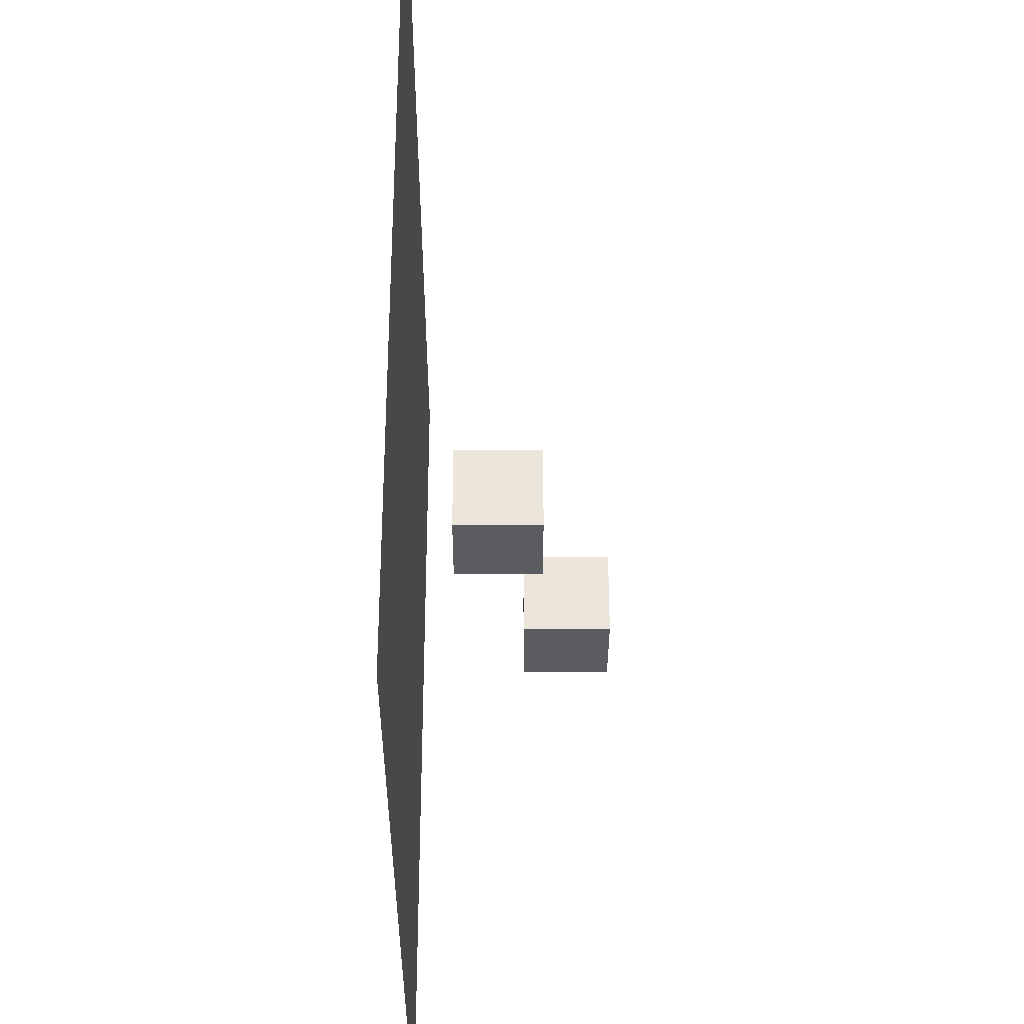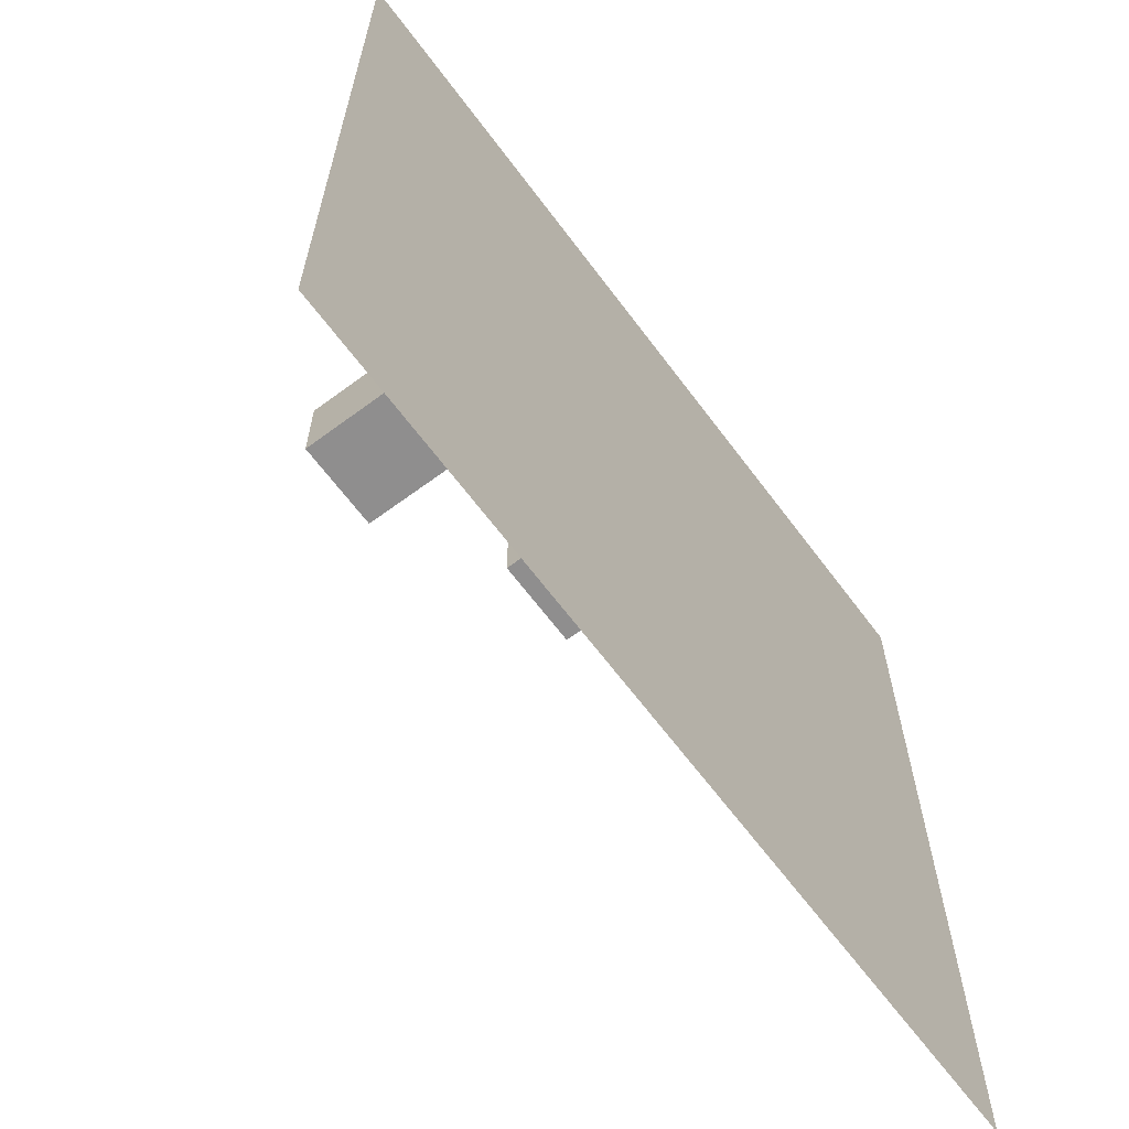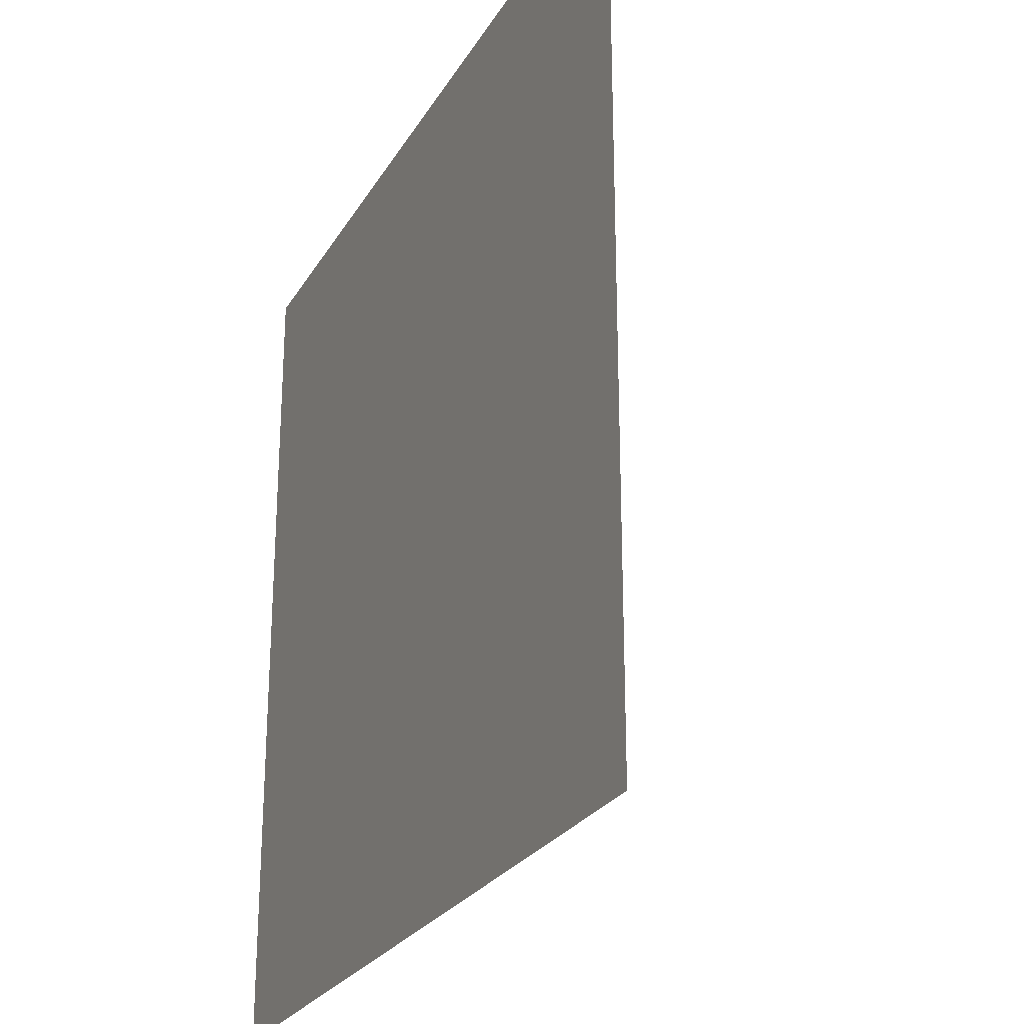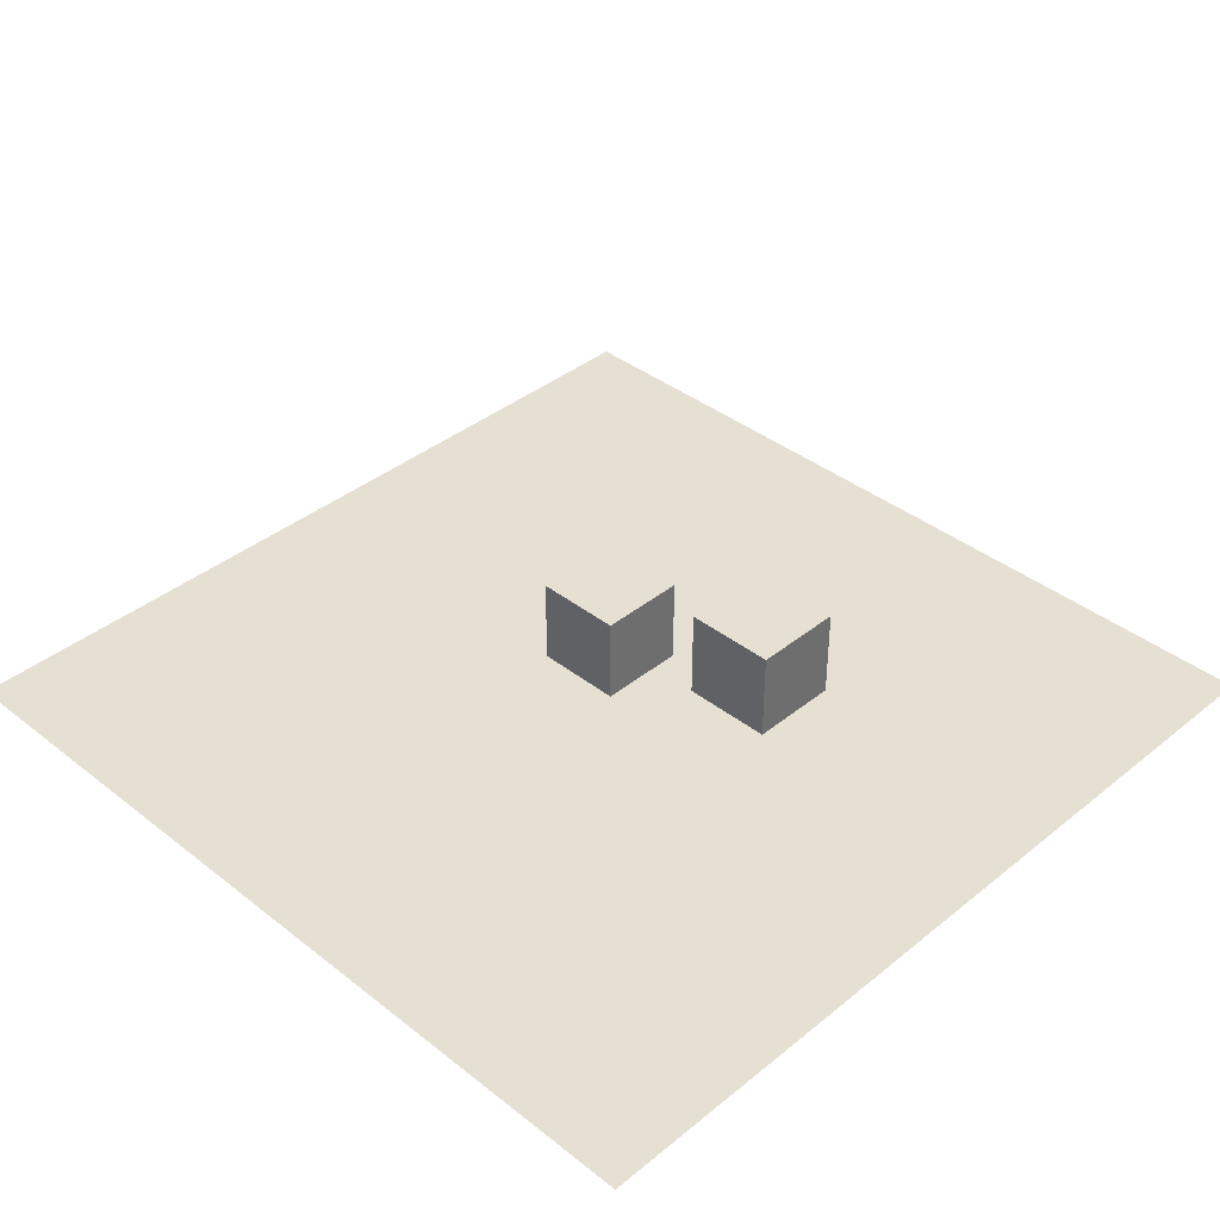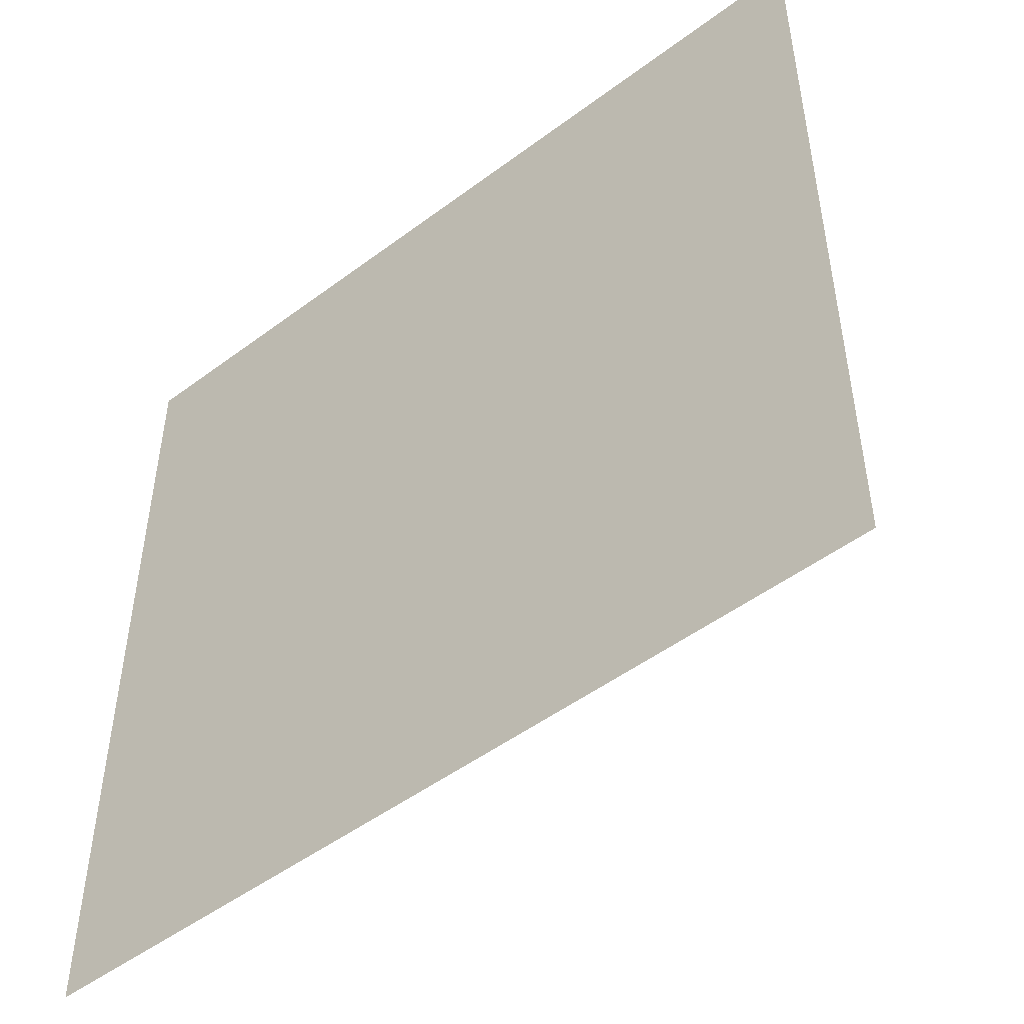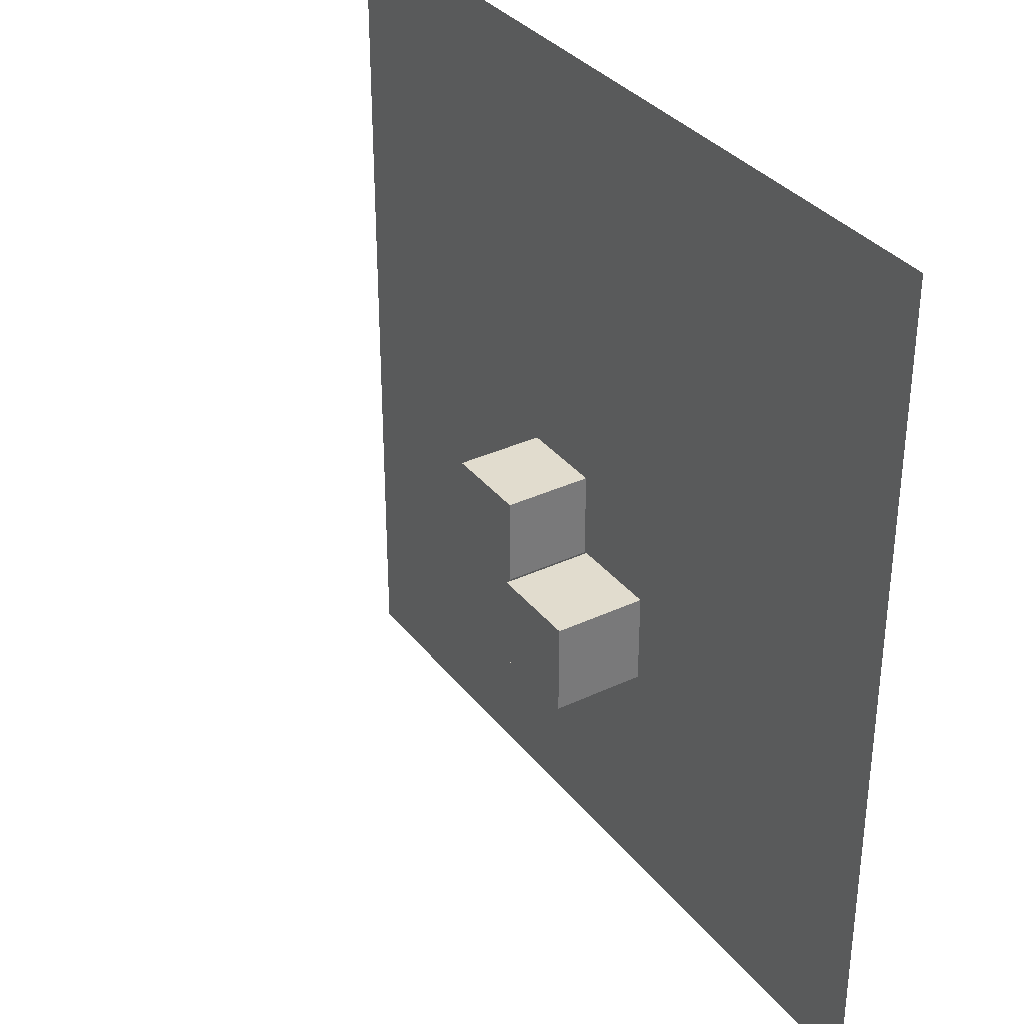
<metadata>
{"format":"obj","ext":"obj","renderer":"f3d","projection":"perspective","resolution":1024,"background":"white","views":[{"elev":-33.8,"azim":89.9,"up":"+Z"},{"elev":-65.0,"azim":-53.3,"up":"+Z"},{"elev":-25.3,"azim":66.1,"up":"+Z"},{"elev":38.5,"azim":-135.4,"up":"+Y"},{"elev":-49.7,"azim":39.5,"up":"+Z"},{"elev":34.1,"azim":-122.4,"up":"+Z"}]}
</metadata>
<code>
g Cube (1)
v -0.5 -0.08 0.5
v 0.5 -0.08 0.5
v -0.5 0.92 0.5
v 0.5 0.92 0.5
v -0.5 0.92 -0.5
v 0.5 0.92 -0.5
v -0.5 -0.08 -0.5
v 0.5 -0.08 -0.5
v -0.5 0.92 0.5
v 0.5 0.92 0.5
v -0.5 0.92 -0.5
v 0.5 0.92 -0.5
v -0.5 -0.08 -0.5
v -0.5 -0.08 0.5
v 0.5 -0.08 0.5
v 0.5 -0.08 -0.5
v 0.5 -0.08 0.5
v 0.5 0.92 0.5
v 0.5 0.92 -0.5
v 0.5 -0.08 -0.5
v -0.5 -0.08 -0.5
v -0.5 0.92 -0.5
v -0.5 0.92 0.5
v -0.5 -0.08 0.5
f 4 3 1
f 2 4 1
f 6 5 9
f 10 6 9
f 8 7 11
f 12 8 11
f 15 14 13
f 16 15 13
f 19 18 17
f 20 19 17
f 23 22 21
f 24 23 21
g Cube
v -2.7 0.72 0.5
v -1.7 0.72 0.5
v -2.7 1.72 0.5
v -1.7 1.72 0.5
v -2.7 1.72 -0.5
v -1.7 1.72 -0.5
v -2.7 0.72 -0.5
v -1.7 0.72 -0.5
v -2.7 1.72 0.5
v -1.7 1.72 0.5
v -2.7 1.72 -0.5
v -1.7 1.72 -0.5
v -2.7 0.72 -0.5
v -2.7 0.72 0.5
v -1.7 0.72 0.5
v -1.7 0.72 -0.5
v -1.7 0.72 0.5
v -1.7 1.72 0.5
v -1.7 1.72 -0.5
v -1.7 0.72 -0.5
v -2.7 0.72 -0.5
v -2.7 1.72 -0.5
v -2.7 1.72 0.5
v -2.7 0.72 0.5
f 28 27 25
f 26 28 25
f 30 29 33
f 34 30 33
f 32 31 35
f 36 32 35
f 39 38 37
f 40 39 37
f 43 42 41
f 44 43 41
f 47 46 45
f 48 47 45
g Plane
v -5 -0.57 5
v -4 -0.57 5
v -3 -0.57 5
v -2 -0.57 5
v -1 -0.57 5
v 0 -0.57 5
v 1 -0.57 5
v 2 -0.57 5
v 3 -0.57 5
v 4 -0.57 5
v 5 -0.57 5
v -5 -0.57 4
v -4 -0.57 4
v -3 -0.57 4
v -2 -0.57 4
v -1 -0.57 4
v 0 -0.57 4
v 1 -0.57 4
v 2 -0.57 4
v 3 -0.57 4
v 4 -0.57 4
v 5 -0.57 4
v -5 -0.57 3
v -4 -0.57 3
v -3 -0.57 3
v -2 -0.57 3
v -1 -0.57 3
v 0 -0.57 3
v 1 -0.57 3
v 2 -0.57 3
v 3 -0.57 3
v 4 -0.57 3
v 5 -0.57 3
v -5 -0.57 2
v -4 -0.57 2
v -3 -0.57 2
v -2 -0.57 2
v -1 -0.57 2
v 0 -0.57 2
v 1 -0.57 2
v 2 -0.57 2
v 3 -0.57 2
v 4 -0.57 2
v 5 -0.57 2
v -5 -0.57 1
v -4 -0.57 1
v -3 -0.57 1
v -2 -0.57 1
v -1 -0.57 1
v 0 -0.57 1
v 1 -0.57 1
v 2 -0.57 1
v 3 -0.57 1
v 4 -0.57 1
v 5 -0.57 1
v -5 -0.57 0
v -4 -0.57 0
v -3 -0.57 0
v -2 -0.57 0
v -1 -0.57 0
v 0 -0.57 0
v 1 -0.57 0
v 2 -0.57 0
v 3 -0.57 0
v 4 -0.57 0
v 5 -0.57 0
v -5 -0.57 -1
v -4 -0.57 -1
v -3 -0.57 -1
v -2 -0.57 -1
v -1 -0.57 -1
v 0 -0.57 -1
v 1 -0.57 -1
v 2 -0.57 -1
v 3 -0.57 -1
v 4 -0.57 -1
v 5 -0.57 -1
v -5 -0.57 -2
v -4 -0.57 -2
v -3 -0.57 -2
v -2 -0.57 -2
v -1 -0.57 -2
v 0 -0.57 -2
v 1 -0.57 -2
v 2 -0.57 -2
v 3 -0.57 -2
v 4 -0.57 -2
v 5 -0.57 -2
v -5 -0.57 -3
v -4 -0.57 -3
v -3 -0.57 -3
v -2 -0.57 -3
v -1 -0.57 -3
v 0 -0.57 -3
v 1 -0.57 -3
v 2 -0.57 -3
v 3 -0.57 -3
v 4 -0.57 -3
v 5 -0.57 -3
v -5 -0.57 -4
v -4 -0.57 -4
v -3 -0.57 -4
v -2 -0.57 -4
v -1 -0.57 -4
v 0 -0.57 -4
v 1 -0.57 -4
v 2 -0.57 -4
v 3 -0.57 -4
v 4 -0.57 -4
v 5 -0.57 -4
v -5 -0.57 -5
v -4 -0.57 -5
v -3 -0.57 -5
v -2 -0.57 -5
v -1 -0.57 -5
v 0 -0.57 -5
v 1 -0.57 -5
v 2 -0.57 -5
v 3 -0.57 -5
v 4 -0.57 -5
v 5 -0.57 -5
f 61 60 49
f 50 61 49
f 62 61 50
f 51 62 50
f 63 62 51
f 52 63 51
f 64 63 52
f 53 64 52
f 65 64 53
f 54 65 53
f 66 65 54
f 55 66 54
f 67 66 55
f 56 67 55
f 68 67 56
f 57 68 56
f 69 68 57
f 58 69 57
f 70 69 58
f 59 70 58
f 64 75 63
f 76 75 64
f 65 76 64
f 77 76 65
f 66 77 65
f 78 77 66
f 67 78 66
f 79 78 67
f 68 79 67
f 80 79 68
f 69 80 68
f 81 80 69
f 70 81 69
f 76 87 75
f 87 86 75
f 75 86 74
f 75 74 63
f 63 74 62
f 74 73 62
f 62 73 61
f 73 72 61
f 61 72 60
f 72 71 60
f 72 83 71
f 83 82 71
f 84 83 72
f 73 84 72
f 85 84 73
f 74 85 73
f 86 85 74
f 81 92 80
f 83 94 82
f 94 93 82
f 95 94 83
f 84 95 83
f 96 95 84
f 85 96 84
f 97 96 85
f 86 97 85
f 98 97 86
f 87 98 86
f 99 98 87
f 88 99 87
f 88 87 76
f 77 88 76
f 89 88 77
f 78 89 77
f 90 89 78
f 79 90 78
f 91 90 79
f 80 91 79
f 92 91 80
f 100 99 88
f 89 100 88
f 101 100 89
f 90 101 89
f 102 101 90
f 91 102 90
f 103 102 91
f 92 103 91
f 100 111 99
f 111 110 99
f 112 111 100
f 101 112 100
f 113 112 101
f 102 113 101
f 114 113 102
f 103 114 102
f 111 122 110
f 122 121 110
f 110 121 109
f 110 109 98
f 98 109 97
f 109 108 97
f 97 108 96
f 108 107 96
f 96 107 95
f 107 106 95
f 95 106 94
f 106 105 94
f 94 105 93
f 105 104 93
f 105 116 104
f 116 115 104
f 117 116 105
f 106 117 105
f 118 117 106
f 107 118 106
f 119 118 107
f 108 119 107
f 120 119 108
f 109 120 108
f 121 120 109
f 116 127 115
f 127 126 115
f 128 127 116
f 117 128 116
f 129 128 117
f 118 129 117
f 130 129 118
f 119 130 118
f 131 130 119
f 120 131 119
f 132 131 120
f 121 132 120
f 133 132 121
f 122 133 121
f 134 133 122
f 123 134 122
f 123 122 111
f 112 123 111
f 124 123 112
f 113 124 112
f 125 124 113
f 114 125 113
f 135 134 123
f 124 135 123
f 136 135 124
f 125 136 124
f 130 141 129
f 142 141 130
f 131 142 130
f 143 142 131
f 132 143 131
f 144 143 132
f 133 144 132
f 145 144 133
f 134 145 133
f 146 145 134
f 135 146 134
f 147 146 135
f 136 147 135
f 142 153 141
f 153 152 141
f 141 152 140
f 141 140 129
f 129 140 128
f 140 139 128
f 128 139 127
f 139 138 127
f 127 138 126
f 138 137 126
f 138 149 137
f 149 148 137
f 150 149 138
f 139 150 138
f 151 150 139
f 140 151 139
f 152 151 140
f 147 158 146
f 149 160 148
f 160 159 148
f 161 160 149
f 150 161 149
f 162 161 150
f 151 162 150
f 163 162 151
f 152 163 151
f 164 163 152
f 153 164 152
f 165 164 153
f 154 165 153
f 154 153 142
f 143 154 142
f 155 154 143
f 144 155 143
f 156 155 144
f 145 156 144
f 157 156 145
f 146 157 145
f 158 157 146
f 166 165 154
f 155 166 154
f 167 166 155
f 156 167 155
f 168 167 156
f 157 168 156
f 169 168 157
f 158 169 157
f 99 110 98

</code>
